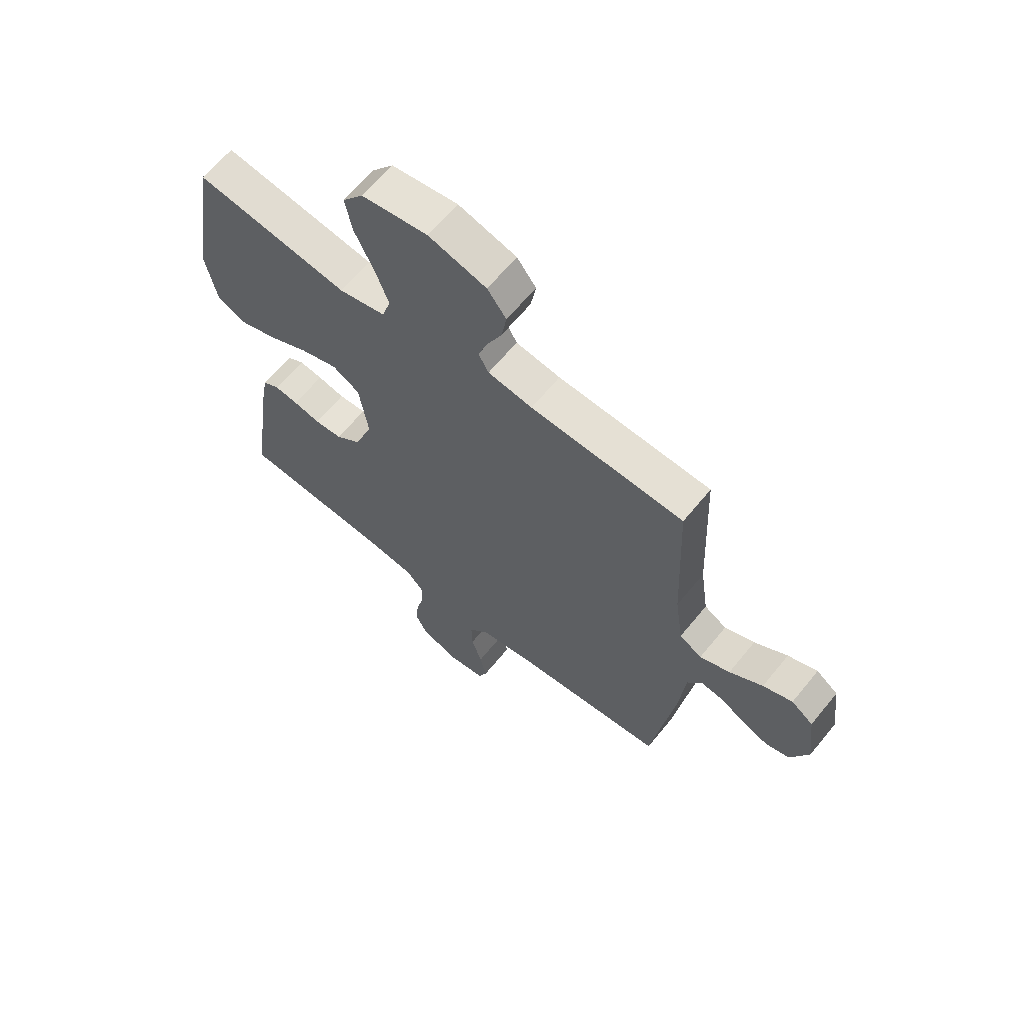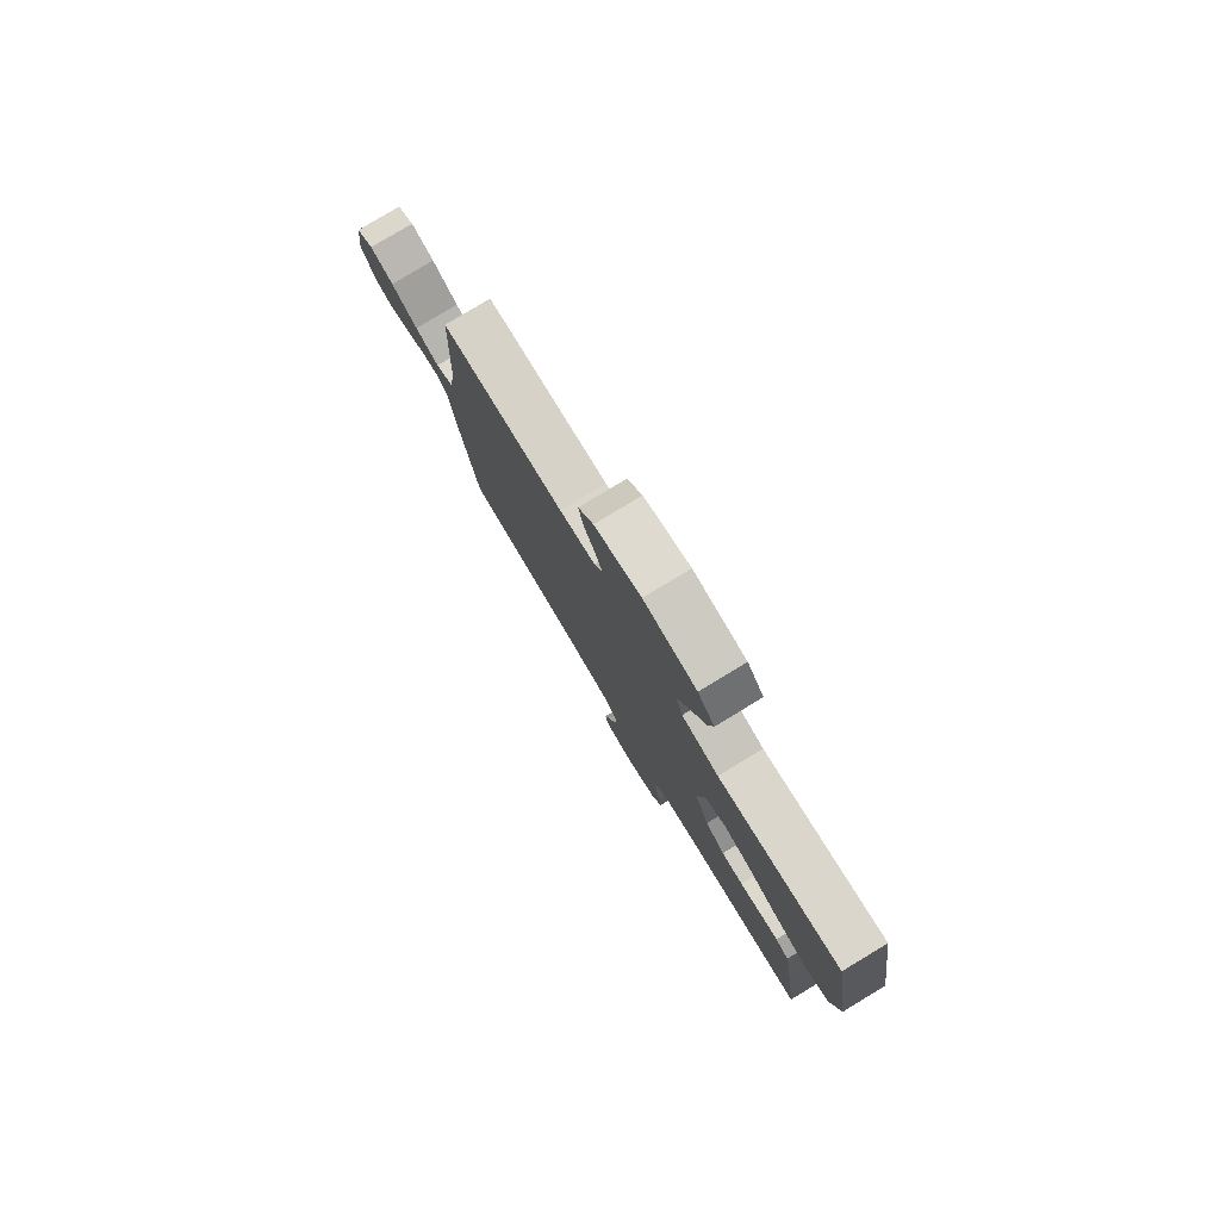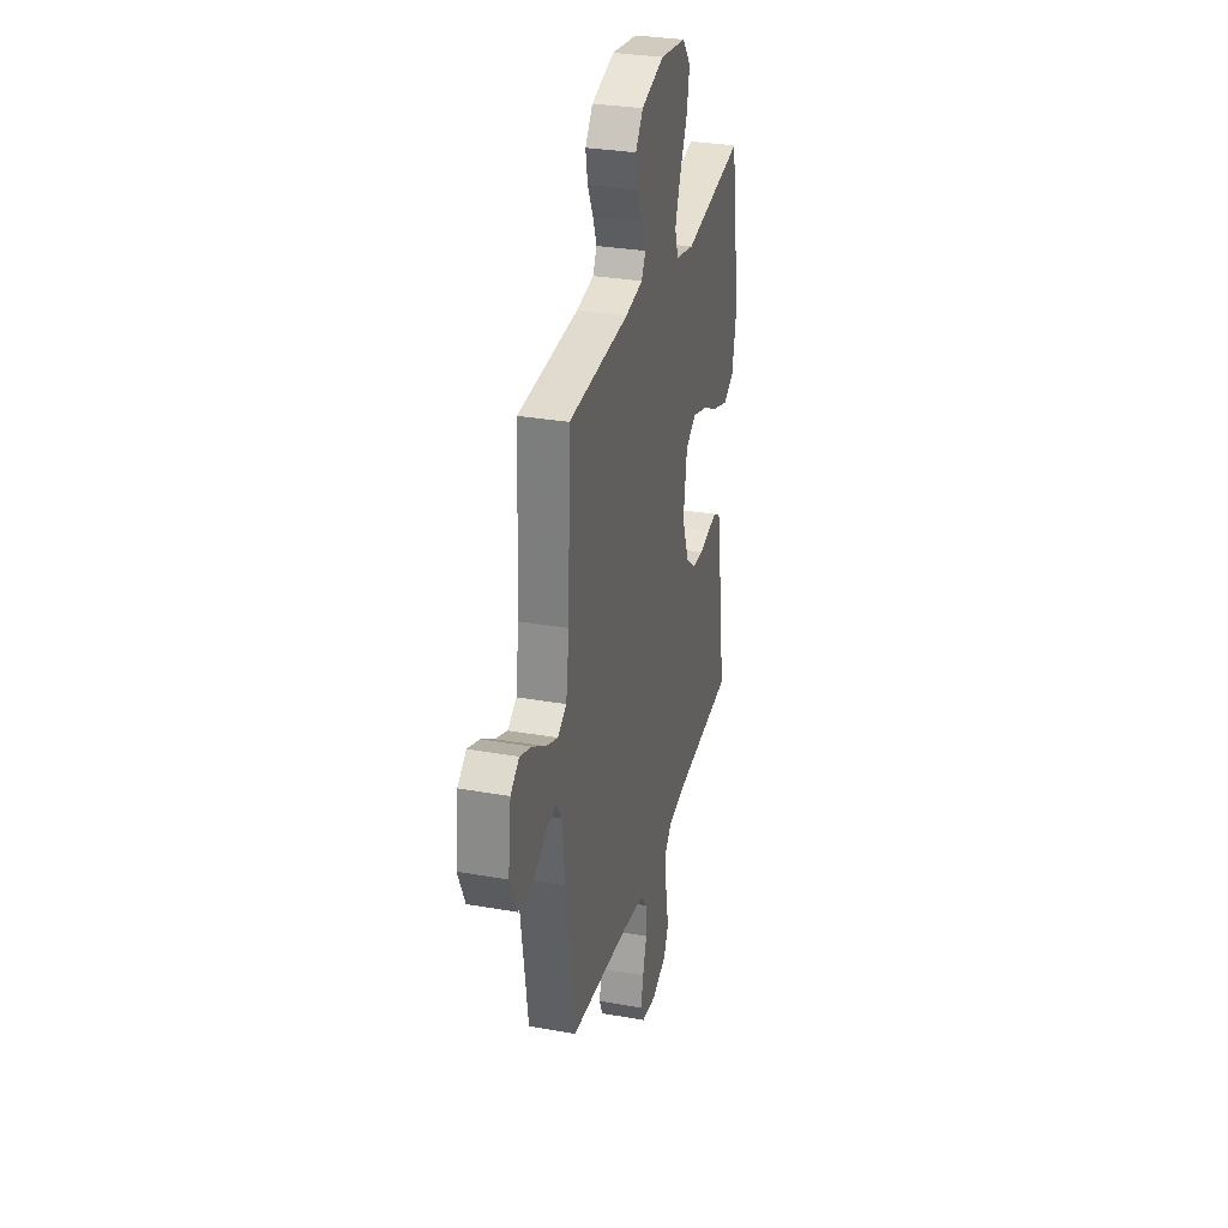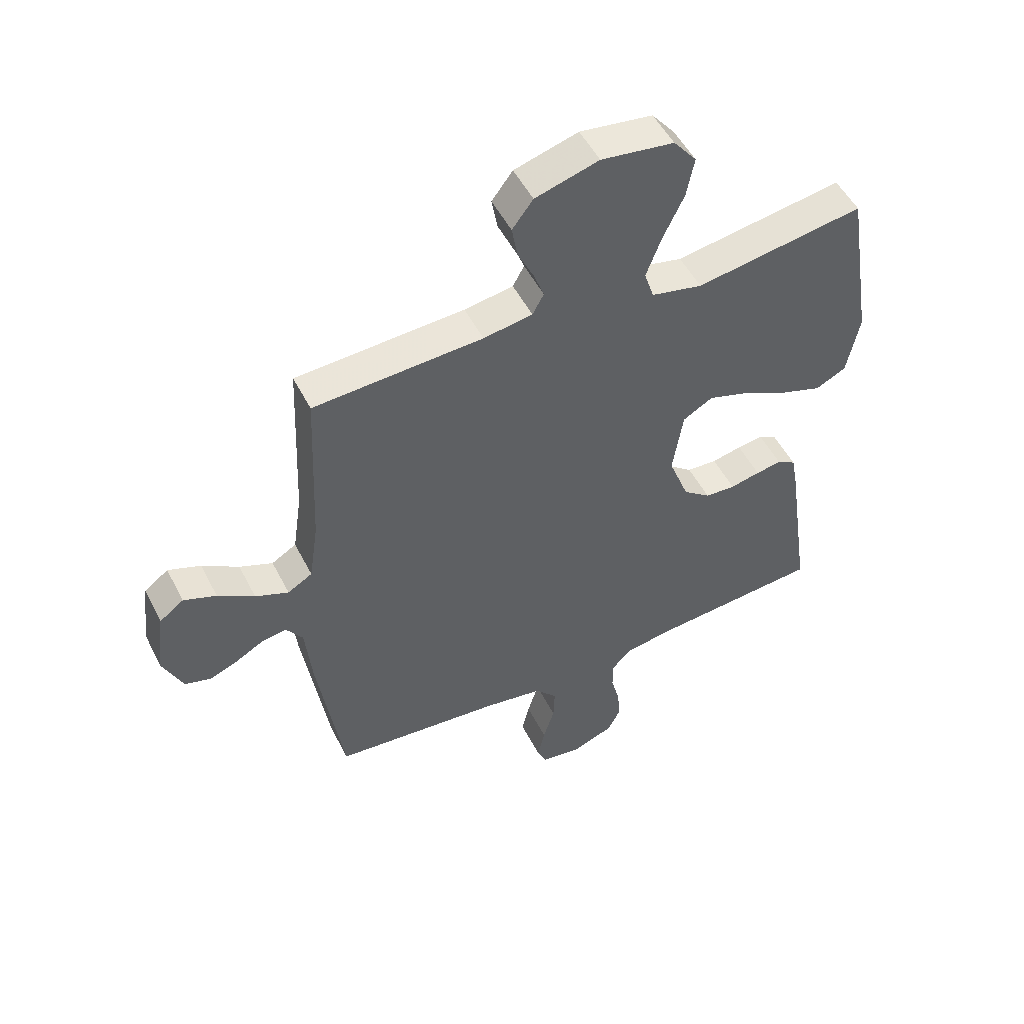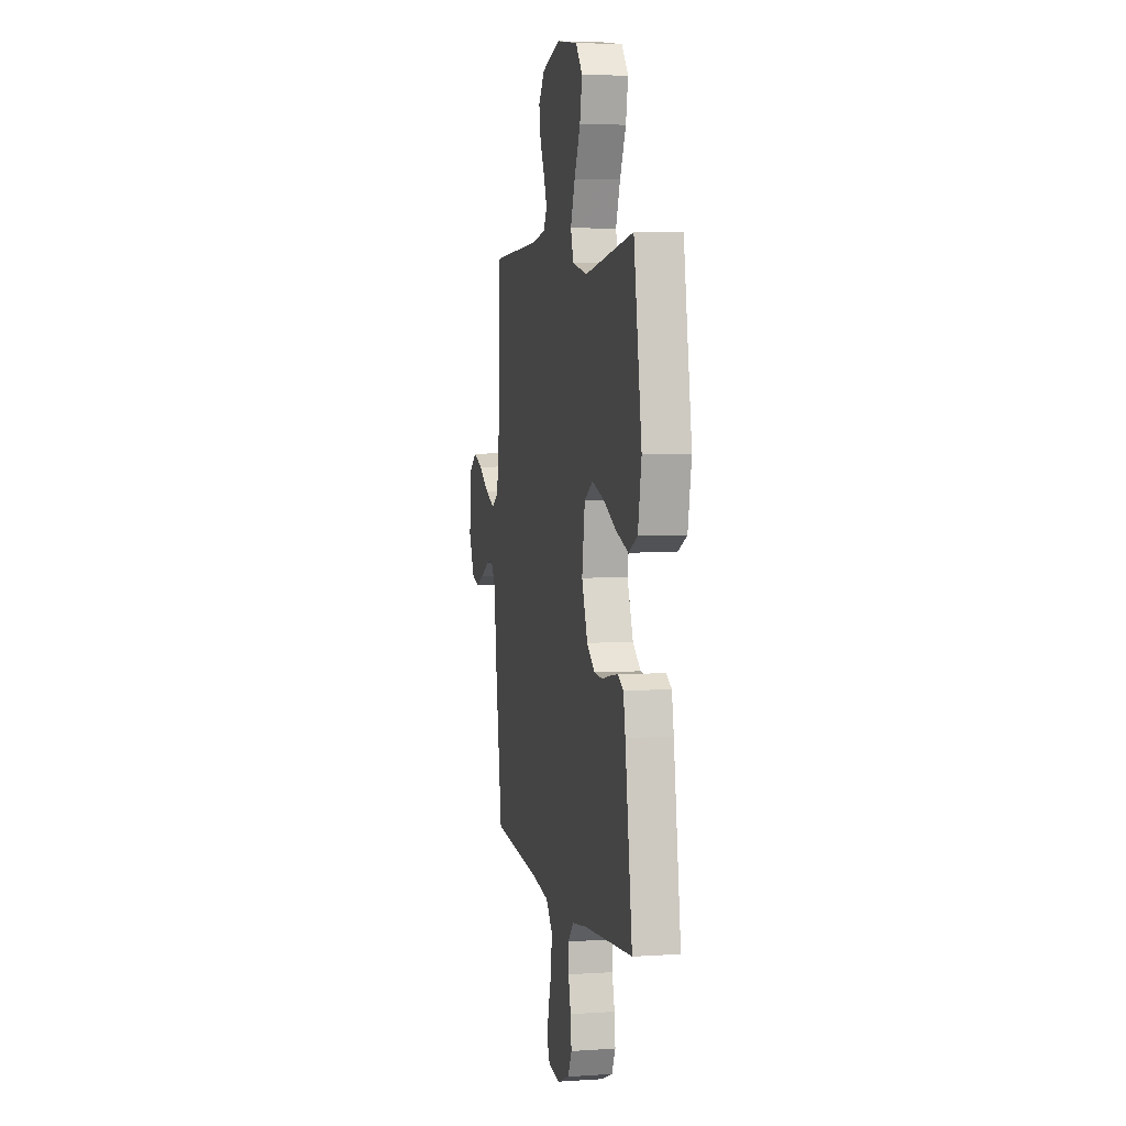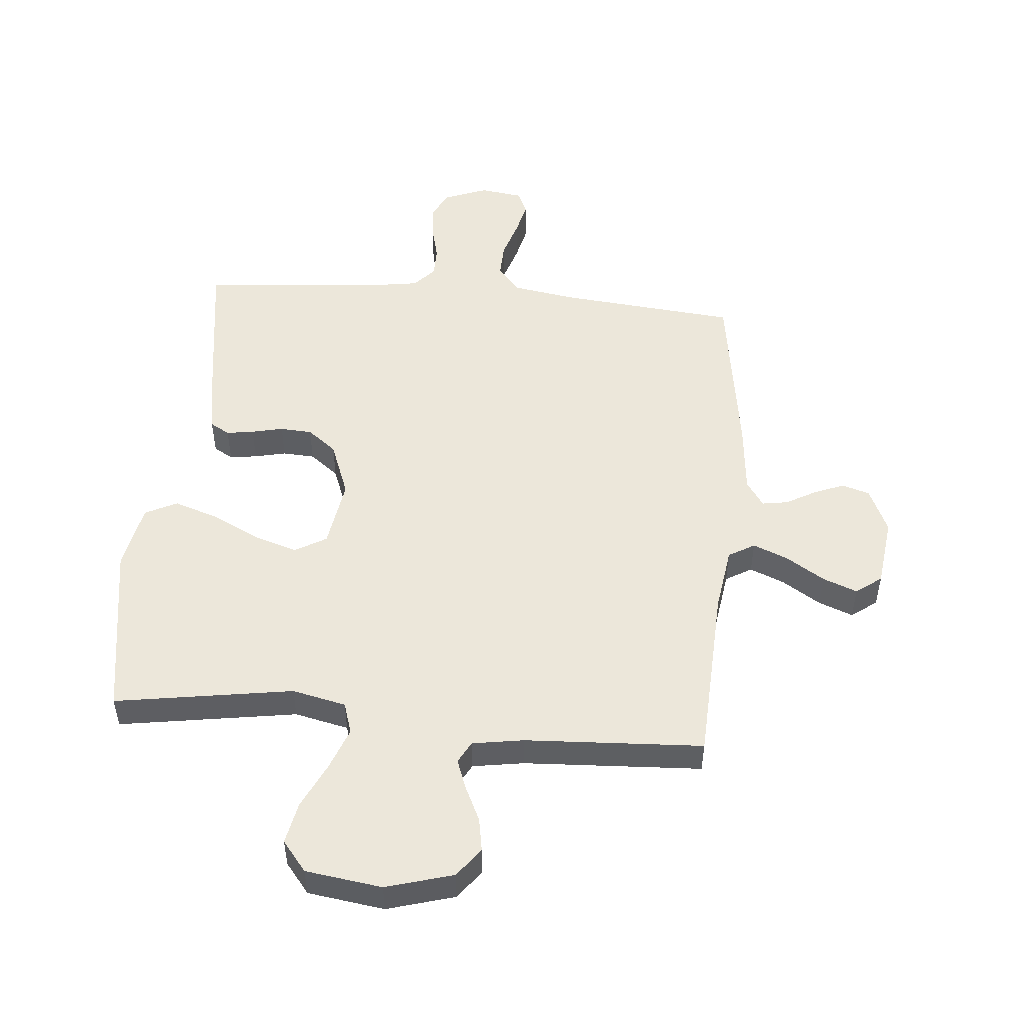
<metadata>
{"format":"obj","ext":"obj","renderer":"f3d","projection":"perspective","resolution":1024,"background":"white","views":[{"elev":64.1,"azim":39.2,"up":"+Z"},{"elev":79.9,"azim":-121.1,"up":"+Z"},{"elev":30.7,"azim":104.3,"up":"+Z"},{"elev":51.3,"azim":153.5,"up":"+Z"},{"elev":4.7,"azim":-101.9,"up":"+Z"},{"elev":50.6,"azim":5.2,"up":"+Y"}]}
</metadata>
<code>
v 0.5 0.07 0.5
v 0.513 0.07 0.2
v 0.529 0.07 0.09
v 0.573 0.07 0.064
v 0.632 0.07 0.088
v 0.697 0.07 0.129
v 0.755 0.07 0.151
v 0.798 0.07 0.119
v 0.813 0.07 0
v 0.778 0.07 -0.077
v 0.731 0.07 -0.091
v 0.68 0.07 -0.07
v 0.63 0.07 -0.042
v 0.587 0.07 -0.035
v 0.557 0.07 -0.078
v 0.545 0.07 -0.2
v 0.5 0.07 -0.5
v 0.2 0.07 -0.528
v 0.094 0.07 -0.545
v 0.055 0.07 -0.589
v 0.057 0.07 -0.649
v 0.077 0.07 -0.714
v 0.09 0.07 -0.771
v 0.073 0.07 -0.81
v 0 0.07 -0.82
v -0.074 0.07 -0.791
v -0.097 0.07 -0.744
v -0.091 0.07 -0.687
v -0.076 0.07 -0.628
v -0.076 0.07 -0.576
v -0.11 0.07 -0.539
v -0.2 0.07 -0.525
v -0.5 0.07 -0.5
v -0.456 0.07 -0.2
v -0.444 0.07 -0.135
v -0.411 0.07 -0.116
v -0.365 0.07 -0.123
v -0.312 0.07 -0.135
v -0.258 0.07 -0.132
v -0.209 0.07 -0.094
v -0.173 0.07 0
v -0.191 0.07 0.118
v -0.244 0.07 0.149
v -0.317 0.07 0.126
v -0.398 0.07 0.086
v -0.473 0.07 0.061
v -0.527 0.07 0.088
v -0.549 0.07 0.2
v -0.5 0.07 0.5
v -0.2 0.07 0.452
v -0.109 0.07 0.472
v -0.092 0.07 0.525
v -0.119 0.07 0.597
v -0.156 0.07 0.675
v -0.17 0.07 0.746
v -0.129 0.07 0.797
v 0 0.07 0.815
v 0.113 0.07 0.782
v 0.15 0.07 0.733
v 0.14 0.07 0.676
v 0.112 0.07 0.618
v 0.093 0.07 0.567
v 0.113 0.07 0.53
v 0.2 0.07 0.516
v 0.5 0 0.5
v 0.513 0 0.2
v 0.529 0 0.09
v 0.573 0 0.064
v 0.632 0 0.088
v 0.697 0 0.129
v 0.755 0 0.151
v 0.798 0 0.119
v 0.813 0 0
v 0.778 0 -0.077
v 0.731 0 -0.091
v 0.68 0 -0.07
v 0.63 0 -0.042
v 0.587 0 -0.035
v 0.557 0 -0.078
v 0.545 0 -0.2
v 0.5 0 -0.5
v 0.2 0 -0.528
v 0.094 0 -0.545
v 0.055 0 -0.589
v 0.057 0 -0.649
v 0.077 0 -0.714
v 0.09 0 -0.771
v 0.073 0 -0.81
v 0 0 -0.82
v -0.074 0 -0.791
v -0.097 0 -0.744
v -0.091 0 -0.687
v -0.076 0 -0.628
v -0.076 0 -0.576
v -0.11 0 -0.539
v -0.2 0 -0.525
v -0.5 0 -0.5
v -0.456 0 -0.2
v -0.444 0 -0.135
v -0.411 0 -0.116
v -0.365 0 -0.123
v -0.312 0 -0.135
v -0.258 0 -0.132
v -0.209 0 -0.094
v -0.173 0 0
v -0.191 0 0.118
v -0.244 0 0.149
v -0.317 0 0.126
v -0.398 0 0.086
v -0.473 0 0.061
v -0.527 0 0.088
v -0.549 0 0.2
v -0.5 0 0.5
v -0.2 0 0.452
v -0.109 0 0.472
v -0.092 0 0.525
v -0.119 0 0.597
v -0.156 0 0.675
v -0.17 0 0.746
v -0.129 0 0.797
v 0 0 0.815
v 0.113 0 0.782
v 0.15 0 0.733
v 0.14 0 0.676
v 0.112 0 0.618
v 0.093 0 0.567
v 0.113 0 0.53
v 0.2 0 0.516
f 58 59 60 61
f 58 61 62
f 57 58 62
f 56 57 62
f 53 54 55 56
f 52 53 56 62
f 51 52 62 63
f 47 48 49 50
f 47 50 51
f 44 45 46 47
f 43 44 47 51
f 42 43 51 63
f 35 36 37 38
f 33 34 35 38
f 32 33 38 39
f 31 32 39 40
f 26 27 28 29
f 26 29 30
f 25 26 30
f 24 25 30
f 21 22 23 24
f 21 24 30
f 20 21 30 31
f 15 16 17 18
f 14 15 18 19
f 10 11 12 13
f 8 9 10 13
f 8 13 14
f 5 6 7 8
f 4 5 8 14
f 3 4 14 19
f 64 1 2
f 41 42 63 64
f 31 40 41 64
f 19 20 31 64
f 2 3 19 64
f 125 124 123 122
f 126 125 122
f 126 122 121
f 126 121 120
f 120 119 118 117
f 126 120 117 116
f 127 126 116 115
f 114 113 112 111
f 115 114 111
f 111 110 109 108
f 115 111 108 107
f 127 115 107 106
f 102 101 100 99
f 102 99 98 97
f 103 102 97 96
f 104 103 96 95
f 93 92 91 90
f 94 93 90
f 94 90 89
f 94 89 88
f 88 87 86 85
f 94 88 85
f 95 94 85 84
f 82 81 80 79
f 83 82 79 78
f 77 76 75 74
f 77 74 73 72
f 78 77 72
f 72 71 70 69
f 78 72 69 68
f 83 78 68 67
f 66 65 128
f 128 127 106 105
f 128 105 104 95
f 128 95 84 83
f 128 83 67 66
f 1 65 66 2
f 2 66 67 3
f 3 67 68 4
f 4 68 69 5
f 5 69 70 6
f 6 70 71 7
f 7 71 72 8
f 8 72 73 9
f 9 73 74 10
f 10 74 75 11
f 11 75 76 12
f 12 76 77 13
f 13 77 78 14
f 14 78 79 15
f 15 79 80 16
f 16 80 81 17
f 17 81 82 18
f 18 82 83 19
f 19 83 84 20
f 20 84 85 21
f 21 85 86 22
f 22 86 87 23
f 23 87 88 24
f 24 88 89 25
f 25 89 90 26
f 26 90 91 27
f 27 91 92 28
f 28 92 93 29
f 29 93 94 30
f 30 94 95 31
f 31 95 96 32
f 32 96 97 33
f 33 97 98 34
f 34 98 99 35
f 35 99 100 36
f 36 100 101 37
f 37 101 102 38
f 38 102 103 39
f 39 103 104 40
f 40 104 105 41
f 41 105 106 42
f 42 106 107 43
f 43 107 108 44
f 44 108 109 45
f 45 109 110 46
f 46 110 111 47
f 47 111 112 48
f 48 112 113 49
f 49 113 114 50
f 50 114 115 51
f 51 115 116 52
f 52 116 117 53
f 53 117 118 54
f 54 118 119 55
f 55 119 120 56
f 56 120 121 57
f 57 121 122 58
f 58 122 123 59
f 59 123 124 60
f 60 124 125 61
f 61 125 126 62
f 62 126 127 63
f 63 127 128 64
f 64 128 65 1

</code>
